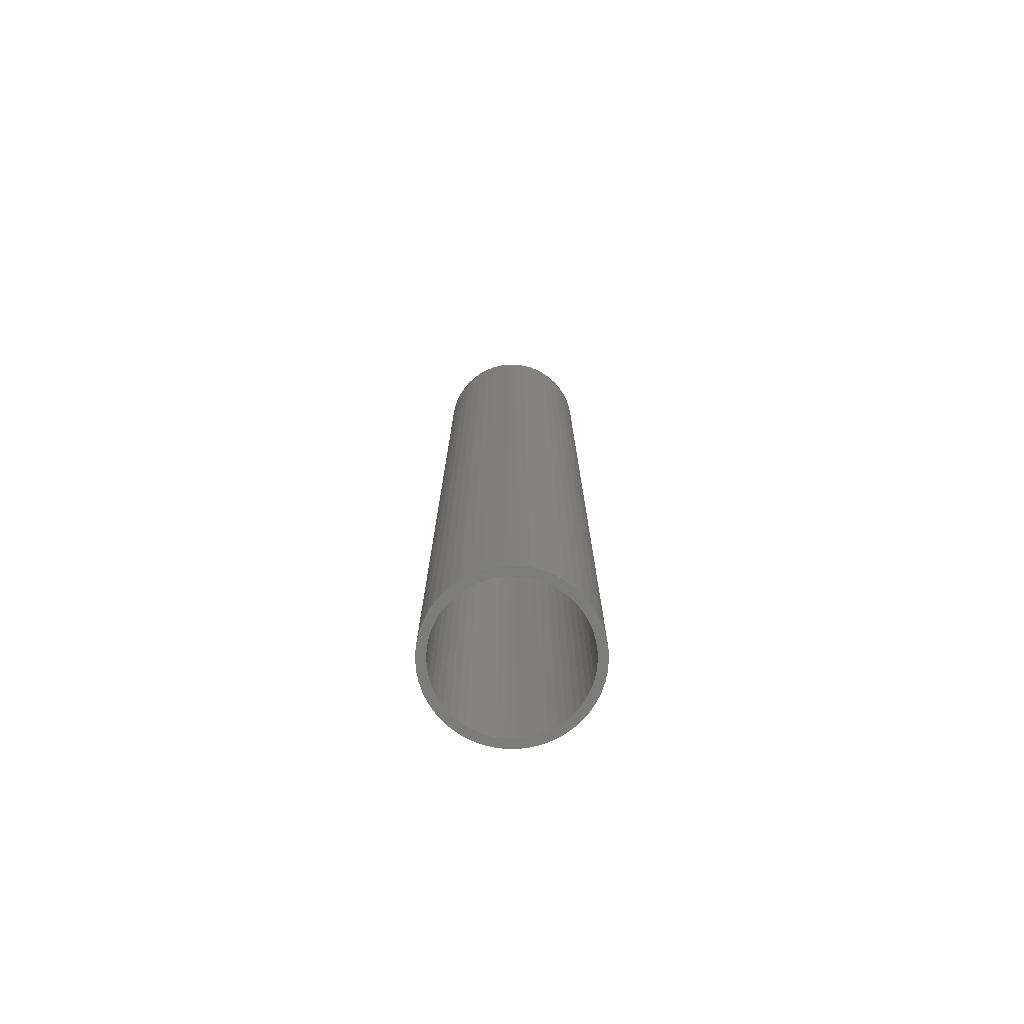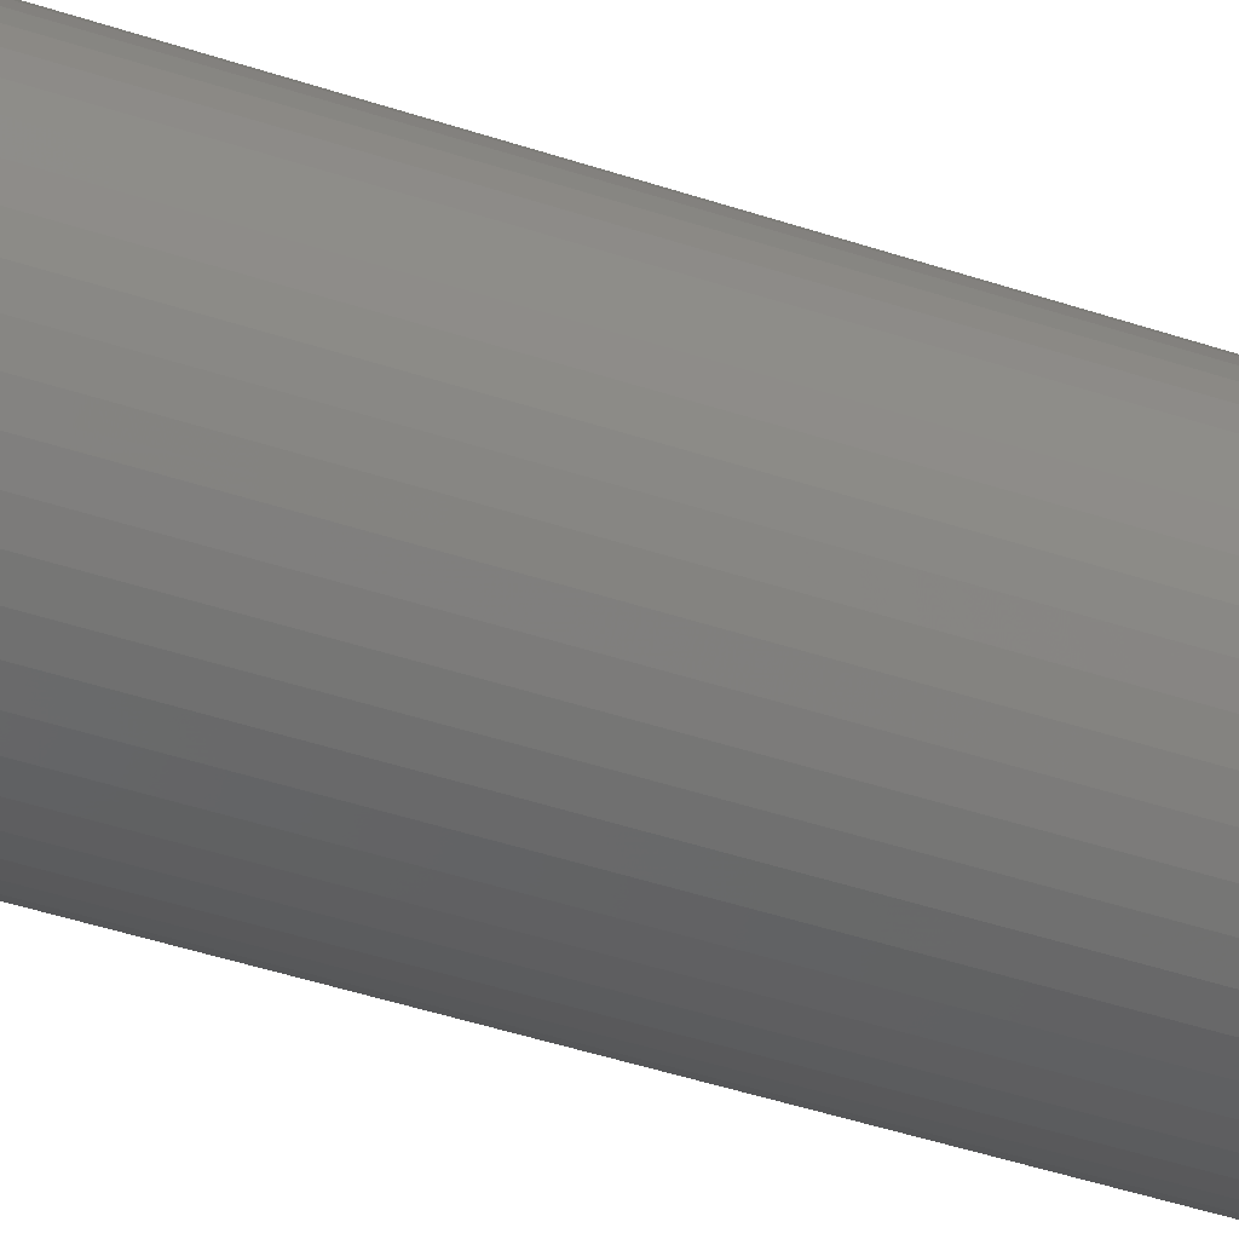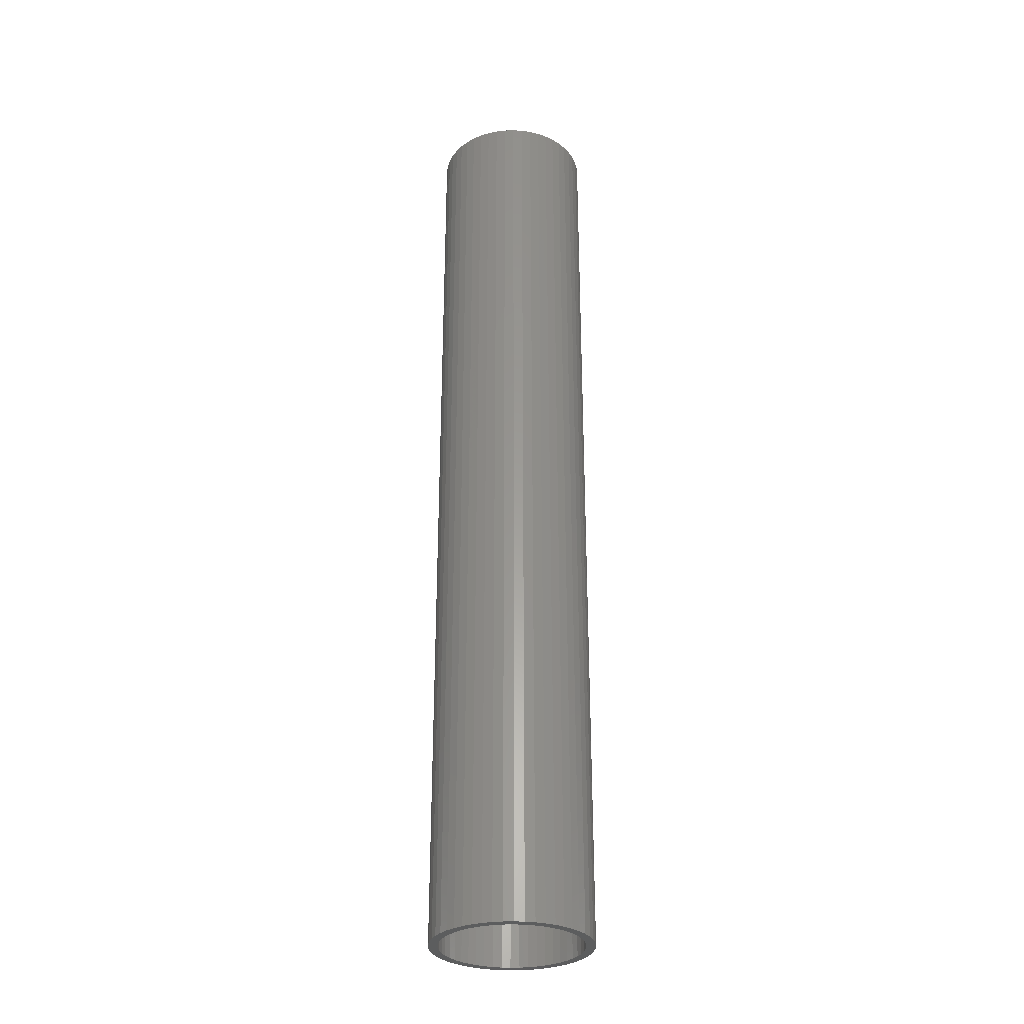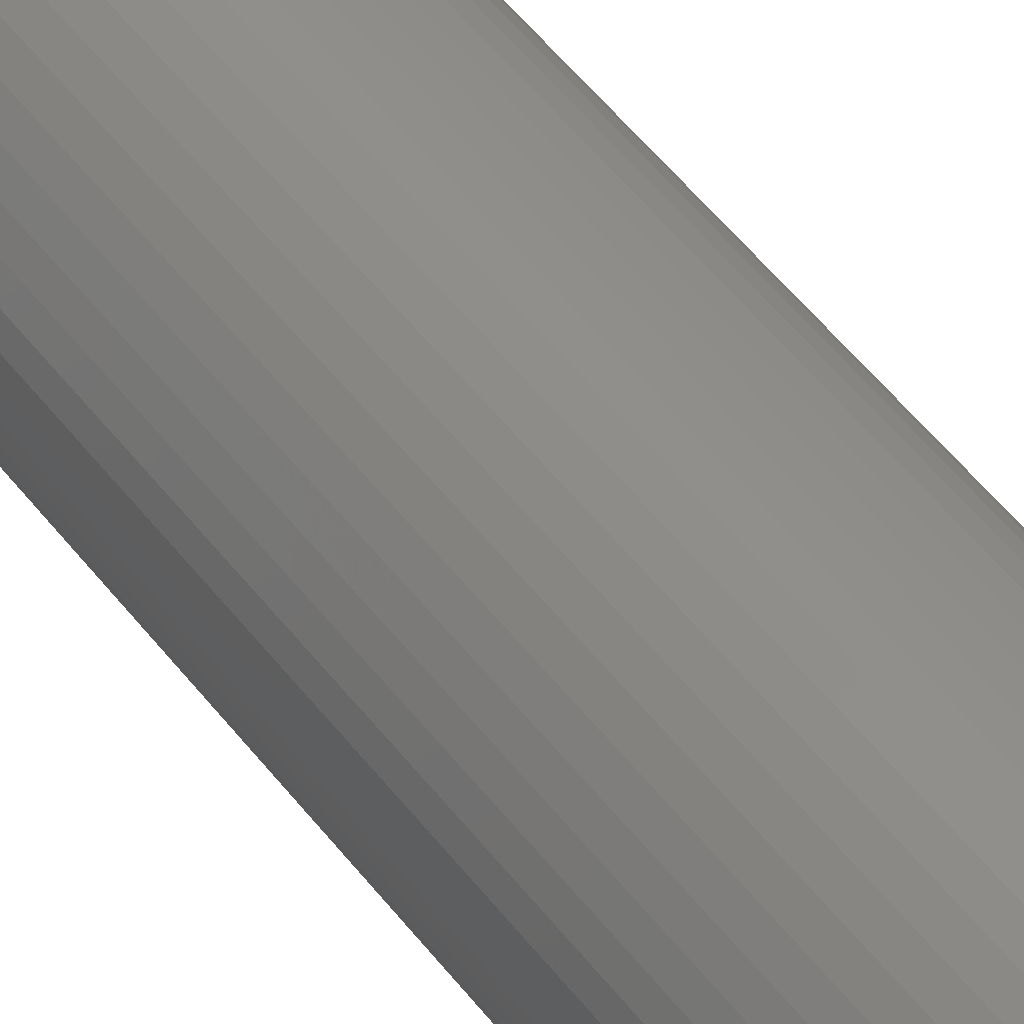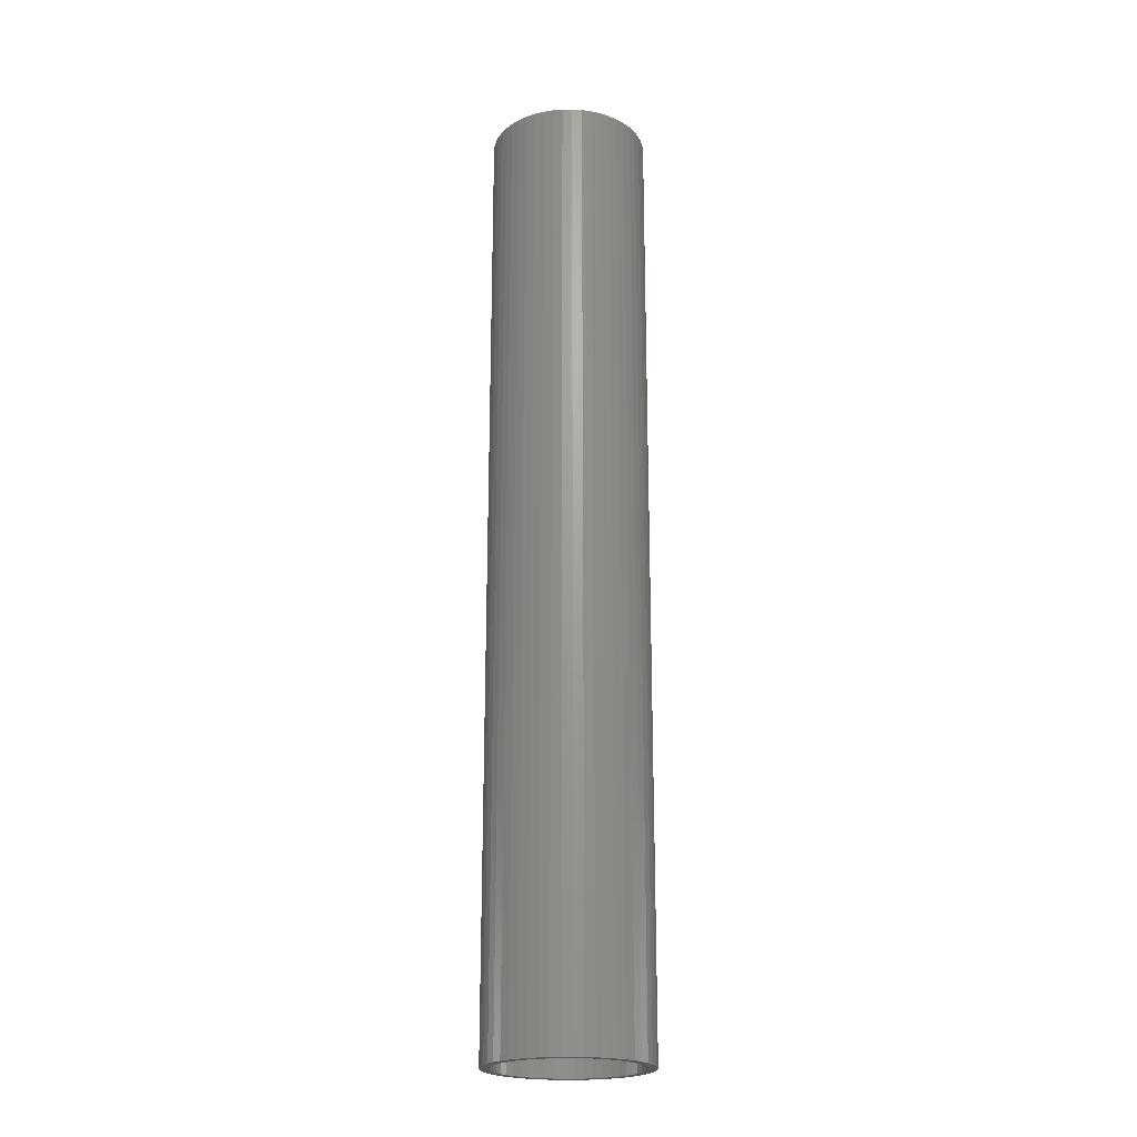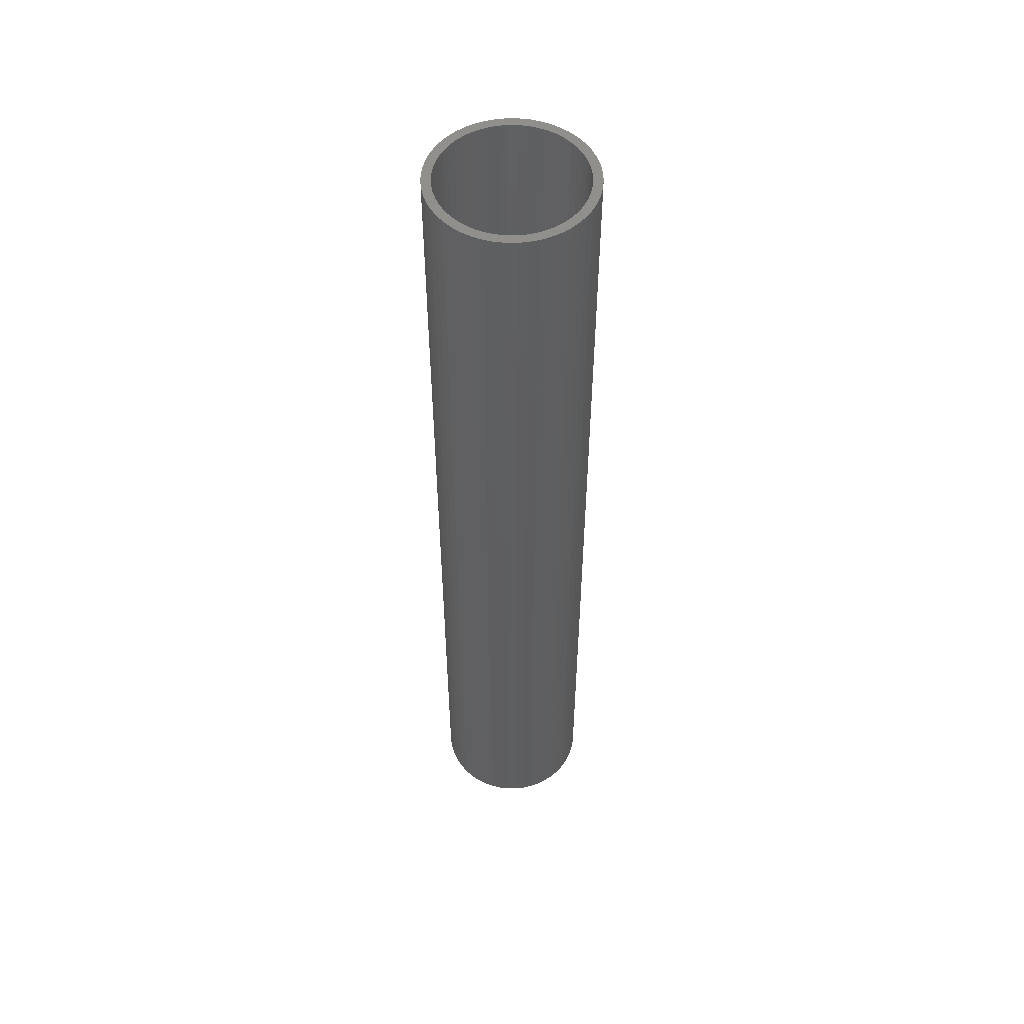
<metadata>
{"format":"stl","ext":"stl","renderer":"f3d","projection":"perspective","resolution":1024,"background":"white","views":[{"elev":-75.4,"azim":-21.8,"up":"+Z"},{"elev":-35.6,"azim":-115.2,"up":"+Y"},{"elev":-30.4,"azim":88.8,"up":"+Z"},{"elev":49.0,"azim":-35.2,"up":"+Y"},{"elev":-21.7,"azim":22.5,"up":"+Z"},{"elev":52.7,"azim":166.4,"up":"+Z"}]}
</metadata>
<code>
# stl→obj: 200 verts, 400 faces
v 1.75 0 10.5
v 1.736 0.2193 -10.5
v 1.736 0.2193 10.5
v 1.75 0 -10.5
v -1.75 0 -10.5
v -1.736 0.2193 10.5
v -1.736 0.2193 -10.5
v -1.75 0 10.5
v 0.1099 1.747 -10.5
v -0.1099 1.747 10.5
v 0.1099 1.747 10.5
v -0.1099 1.747 -10.5
v -0.1099 -1.747 -10.5
v 0.1099 -1.747 10.5
v -0.1099 -1.747 10.5
v 0.1099 -1.747 -10.5
v 1.276 1.198 -10.5
v 1.115 1.348 10.5
v 1.276 1.198 10.5
v 1.115 1.348 -10.5
v -1.115 1.348 -10.5
v -1.276 1.198 10.5
v -1.115 1.348 10.5
v -1.276 1.198 -10.5
v -0.5408 1.664 -10.5
v -0.7451 1.583 10.5
v -0.5408 1.664 10.5
v -0.7451 1.583 -10.5
v 1.534 -0.8431 10.5
v 1.627 -0.6442 -10.5
v 1.627 -0.6442 10.5
v 1.534 -0.8431 -10.5
v 1.627 0.6442 10.5
v 1.534 0.8431 -10.5
v 1.534 0.8431 10.5
v 1.627 0.6442 -10.5
v 0.7451 1.583 -10.5
v 0.5408 1.664 10.5
v 0.7451 1.583 10.5
v 0.5408 1.664 -10.5
v 0.9377 1.478 10.5
v 0.9377 1.478 -10.5
v -1.627 0.6442 -10.5
v -1.534 0.8431 10.5
v -1.534 0.8431 -10.5
v -1.627 0.6442 10.5
v -1.416 1.029 -10.5
v -1.416 1.029 10.5
v 1.55 0 10.5
v 1.538 0.1943 10.5
v 1.695 0.4352 10.5
v 1.736 -0.2193 10.5
v 1.501 0.3855 10.5
v 1.538 -0.1943 10.5
v 1.695 -0.4352 10.5
v 1.441 0.5706 10.5
v 1.358 0.7467 10.5
v 1.416 1.029 10.5
v 1.254 0.9111 10.5
v 1.13 1.061 10.5
v 0.988 1.194 10.5
v 0.8305 1.309 10.5
v 0.66 1.402 10.5
v 0.479 1.474 10.5
v 0.3279 1.719 10.5
v 0.2904 1.523 10.5
v 0.09732 1.547 10.5
v -0.09732 1.547 10.5
v -0.2904 1.523 10.5
v -0.3279 1.719 10.5
v -0.479 1.474 10.5
v -0.66 1.402 10.5
v -0.8305 1.309 10.5
v -0.9377 1.478 10.5
v -0.988 1.194 10.5
v -1.13 1.061 10.5
v -1.254 0.9111 10.5
v -1.358 0.7467 10.5
v -1.441 0.5706 10.5
v -1.501 0.3855 10.5
v -1.695 0.4352 10.5
v -1.538 0.1943 10.5
v 1.501 -0.3855 10.5
v 1.441 -0.5706 10.5
v 1.358 -0.7467 10.5
v 1.416 -1.029 10.5
v 1.254 -0.9111 10.5
v 1.276 -1.198 10.5
v 1.13 -1.061 10.5
v 1.115 -1.348 10.5
v 0.988 -1.194 10.5
v 0.9377 -1.478 10.5
v 0.8305 -1.309 10.5
v 0.7451 -1.583 10.5
v 0.66 -1.402 10.5
v 0.5408 -1.664 10.5
v 0.479 -1.474 10.5
v 0.3279 -1.719 10.5
v 0.2904 -1.523 10.5
v 0.09732 -1.547 10.5
v -0.09732 -1.547 10.5
v -0.2904 -1.523 10.5
v -0.3279 -1.719 10.5
v -0.479 -1.474 10.5
v -0.5408 -1.664 10.5
v -0.66 -1.402 10.5
v -0.7451 -1.583 10.5
v -0.8305 -1.309 10.5
v -0.9377 -1.478 10.5
v -0.988 -1.194 10.5
v -1.115 -1.348 10.5
v -1.13 -1.061 10.5
v -1.276 -1.198 10.5
v -1.254 -0.9111 10.5
v -1.416 -1.029 10.5
v -1.358 -0.7467 10.5
v -1.534 -0.8431 10.5
v -1.441 -0.5706 10.5
v -1.627 -0.6442 10.5
v -1.501 -0.3855 10.5
v -1.695 -0.4352 10.5
v -1.538 -0.1943 10.5
v -1.736 -0.2193 10.5
v -1.55 0 10.5
v -0.9377 1.478 -10.5
v -0.3279 1.719 -10.5
v 1.55 0 -10.5
v 1.736 -0.2193 -10.5
v 1.538 -0.1943 -10.5
v 1.695 -0.4352 -10.5
v 1.501 -0.3855 -10.5
v 1.538 0.1943 -10.5
v 1.695 0.4352 -10.5
v 1.441 -0.5706 -10.5
v 1.358 -0.7467 -10.5
v 1.416 -1.029 -10.5
v 1.254 -0.9111 -10.5
v 1.276 -1.198 -10.5
v 1.13 -1.061 -10.5
v 1.115 -1.348 -10.5
v 0.988 -1.194 -10.5
v 0.9377 -1.478 -10.5
v 0.8305 -1.309 -10.5
v 0.7451 -1.583 -10.5
v 0.66 -1.402 -10.5
v 0.5408 -1.664 -10.5
v 0.479 -1.474 -10.5
v 0.3279 -1.719 -10.5
v 0.2904 -1.523 -10.5
v 0.09732 -1.547 -10.5
v -0.09732 -1.547 -10.5
v -0.2904 -1.523 -10.5
v -0.3279 -1.719 -10.5
v -0.479 -1.474 -10.5
v -0.5408 -1.664 -10.5
v -0.66 -1.402 -10.5
v -0.7451 -1.583 -10.5
v -0.8305 -1.309 -10.5
v -0.9377 -1.478 -10.5
v -0.988 -1.194 -10.5
v -1.115 -1.348 -10.5
v -1.13 -1.061 -10.5
v -1.276 -1.198 -10.5
v -1.254 -0.9111 -10.5
v -1.416 -1.029 -10.5
v -1.358 -0.7467 -10.5
v -1.534 -0.8431 -10.5
v -1.441 -0.5706 -10.5
v -1.627 -0.6442 -10.5
v -1.501 -0.3855 -10.5
v -1.695 -0.4352 -10.5
v -1.538 -0.1943 -10.5
v 1.501 0.3855 -10.5
v 1.441 0.5706 -10.5
v 1.358 0.7467 -10.5
v 1.416 1.029 -10.5
v 1.254 0.9111 -10.5
v 1.13 1.061 -10.5
v 0.988 1.194 -10.5
v 0.8305 1.309 -10.5
v 0.66 1.402 -10.5
v 0.479 1.474 -10.5
v 0.3279 1.719 -10.5
v 0.2904 1.523 -10.5
v 0.09732 1.547 -10.5
v -0.09732 1.547 -10.5
v -0.2904 1.523 -10.5
v -0.479 1.474 -10.5
v -0.66 1.402 -10.5
v -0.8305 1.309 -10.5
v -0.988 1.194 -10.5
v -1.13 1.061 -10.5
v -1.254 0.9111 -10.5
v -1.358 0.7467 -10.5
v -1.441 0.5706 -10.5
v -1.501 0.3855 -10.5
v -1.695 0.4352 -10.5
v -1.538 0.1943 -10.5
v -1.55 0 -10.5
v -1.736 -0.2193 -10.5
f 1 2 3
f 2 1 4
f 5 6 7
f 6 5 8
f 9 10 11
f 10 9 12
f 13 14 15
f 14 13 16
f 17 18 19
f 18 17 20
f 21 22 23
f 22 21 24
f 25 26 27
f 26 25 28
f 29 30 31
f 30 29 32
f 33 34 35
f 34 33 36
f 37 38 39
f 38 37 40
f 20 41 18
f 41 20 42
f 43 44 45
f 44 43 46
f 47 22 24
f 22 47 48
f 49 1 3
f 50 3 51
f 1 49 52
f 53 51 33
f 54 52 49
f 52 54 55
f 3 50 49
f 56 33 35
f 51 53 50
f 33 56 53
f 57 35 58
f 35 57 56
f 59 58 19
f 58 59 57
f 19 60 59
f 18 60 19
f 18 61 60
f 41 61 18
f 41 62 61
f 39 62 41
f 39 63 62
f 38 63 39
f 38 64 63
f 65 64 38
f 65 66 64
f 11 66 65
f 11 67 66
f 11 68 67
f 10 68 11
f 10 69 68
f 70 69 10
f 70 71 69
f 27 71 70
f 27 72 71
f 26 72 27
f 26 73 72
f 74 73 26
f 74 75 73
f 23 75 74
f 23 76 75
f 22 76 23
f 76 22 77
f 48 77 22
f 77 48 78
f 44 78 48
f 78 44 79
f 46 79 44
f 79 46 80
f 81 80 46
f 80 81 82
f 83 55 54
f 55 83 31
f 84 31 83
f 31 84 29
f 85 29 84
f 29 85 86
f 87 86 85
f 86 87 88
f 89 88 87
f 89 90 88
f 91 90 89
f 91 92 90
f 93 92 91
f 93 94 92
f 95 94 93
f 95 96 94
f 97 96 95
f 97 98 96
f 99 98 97
f 99 14 98
f 100 14 99
f 101 14 100
f 101 15 14
f 102 15 101
f 102 103 15
f 104 103 102
f 104 105 103
f 106 105 104
f 106 107 105
f 108 107 106
f 108 109 107
f 110 109 108
f 110 111 109
f 112 111 110
f 113 112 114
f 112 113 111
f 115 114 116
f 114 115 113
f 117 116 118
f 119 118 120
f 116 117 115
f 121 120 122
f 123 122 124
f 6 82 81
f 118 119 117
f 82 6 124
f 120 121 119
f 8 124 6
f 122 123 121
f 124 8 123
f 28 74 26
f 74 28 125
f 126 27 70
f 27 126 25
f 127 4 128
f 129 128 130
f 4 127 2
f 131 130 30
f 132 2 127
f 2 132 133
f 128 129 127
f 134 30 32
f 130 131 129
f 30 134 131
f 135 32 136
f 32 135 134
f 137 136 138
f 136 137 135
f 138 139 137
f 140 139 138
f 140 141 139
f 142 141 140
f 142 143 141
f 144 143 142
f 144 145 143
f 146 145 144
f 146 147 145
f 148 147 146
f 148 149 147
f 16 149 148
f 16 150 149
f 16 151 150
f 13 151 16
f 13 152 151
f 153 152 13
f 153 154 152
f 155 154 153
f 155 156 154
f 157 156 155
f 157 158 156
f 159 158 157
f 159 160 158
f 161 160 159
f 161 162 160
f 163 162 161
f 162 163 164
f 165 164 163
f 164 165 166
f 167 166 165
f 166 167 168
f 169 168 167
f 168 169 170
f 171 170 169
f 170 171 172
f 173 133 132
f 133 173 36
f 174 36 173
f 36 174 34
f 175 34 174
f 34 175 176
f 177 176 175
f 176 177 17
f 178 17 177
f 178 20 17
f 179 20 178
f 179 42 20
f 180 42 179
f 180 37 42
f 181 37 180
f 181 40 37
f 182 40 181
f 182 183 40
f 184 183 182
f 184 9 183
f 185 9 184
f 186 9 185
f 186 12 9
f 187 12 186
f 187 126 12
f 188 126 187
f 188 25 126
f 189 25 188
f 189 28 25
f 190 28 189
f 190 125 28
f 191 125 190
f 191 21 125
f 192 21 191
f 24 192 193
f 192 24 21
f 47 193 194
f 193 47 24
f 45 194 195
f 43 195 196
f 194 45 47
f 197 196 198
f 7 198 199
f 200 172 171
f 195 43 45
f 172 200 199
f 196 197 43
f 5 199 200
f 198 7 197
f 199 5 7
f 16 98 14
f 98 16 148
f 146 94 96
f 94 146 144
f 51 36 33
f 36 51 133
f 3 133 51
f 133 3 2
f 58 17 19
f 17 58 176
f 35 176 58
f 176 35 34
f 40 65 38
f 65 40 183
f 183 11 65
f 11 183 9
f 42 39 41
f 39 42 37
f 45 48 47
f 48 45 44
f 197 46 43
f 46 197 81
f 7 81 197
f 81 7 6
f 125 23 74
f 23 125 21
f 12 70 10
f 70 12 126
f 52 4 1
f 4 52 128
f 88 136 86
f 136 88 138
f 167 119 169
f 119 167 117
f 163 115 165
f 115 163 113
f 144 92 94
f 92 144 142
f 31 130 55
f 130 31 30
f 86 32 29
f 32 86 136
f 171 123 200
f 123 171 121
f 200 8 5
f 8 200 123
f 169 121 171
f 121 169 119
f 142 90 92
f 90 142 140
f 148 96 98
f 96 148 146
f 55 128 52
f 128 55 130
f 153 15 103
f 15 153 13
f 157 105 107
f 105 157 155
f 155 103 105
f 103 155 153
f 165 117 167
f 117 165 115
f 140 88 90
f 88 140 138
f 159 107 109
f 107 159 157
f 161 109 111
f 109 161 159
f 163 111 113
f 111 163 161
f 127 50 132
f 50 127 49
f 124 198 82
f 198 124 199
f 186 67 68
f 67 186 185
f 150 101 100
f 101 150 151
f 179 60 61
f 60 179 178
f 192 75 76
f 75 192 191
f 189 71 72
f 71 189 188
f 174 57 175
f 57 174 56
f 175 59 177
f 59 175 57
f 182 63 64
f 63 182 181
f 184 64 66
f 64 184 182
f 180 61 62
f 61 180 179
f 78 193 77
f 193 78 194
f 77 192 76
f 192 77 193
f 80 195 79
f 195 80 196
f 190 72 73
f 72 190 189
f 188 69 71
f 69 188 187
f 145 97 95
f 97 145 147
f 173 56 174
f 56 173 53
f 132 53 173
f 53 132 50
f 177 60 178
f 60 177 59
f 185 66 67
f 66 185 184
f 181 62 63
f 62 181 180
f 79 194 78
f 194 79 195
f 82 196 80
f 196 82 198
f 191 73 75
f 73 191 190
f 187 68 69
f 68 187 186
f 134 83 131
f 83 134 84
f 131 54 129
f 54 131 83
f 154 106 104
f 106 154 156
f 143 95 93
f 95 143 145
f 137 85 135
f 85 137 87
f 129 49 127
f 49 129 54
f 152 104 102
f 104 152 154
f 112 164 114
f 164 112 162
f 116 168 118
f 168 116 166
f 118 170 120
f 170 118 168
f 122 199 124
f 199 122 172
f 139 87 137
f 87 139 89
f 141 93 91
f 93 141 143
f 135 84 134
f 84 135 85
f 151 102 101
f 102 151 152
f 160 112 110
f 112 160 162
f 156 108 106
f 108 156 158
f 114 166 116
f 166 114 164
f 120 172 122
f 172 120 170
f 139 91 89
f 91 139 141
f 147 99 97
f 99 147 149
f 149 100 99
f 100 149 150
f 158 110 108
f 110 158 160

</code>
